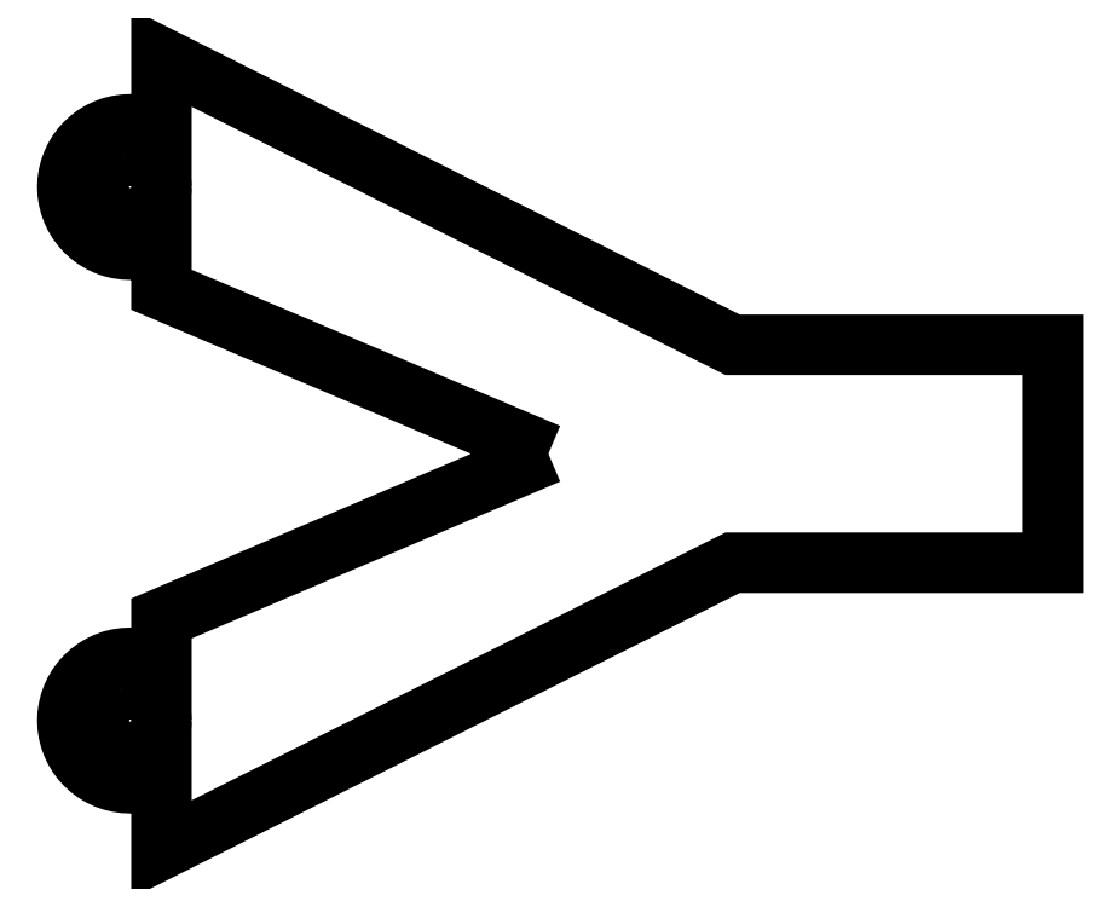
<metadata>
{"format":"dxf","ext":"dxf","renderer":"ezdxf+matplotlib","layout":"modelspace","background":"white","min_lineweight":24,"dpi":150}
</metadata>
<code>
0
SECTION
2
ENTITIES
0
LWPOLYLINE
8
0
90
100
70
0
10
36.76
20
47.13
10
-0.27
20
62.83
10
-0.27
20
67.47
10
-0.4416
20
67.37
10
-0.9739
20
67.12
10
-1.528
20
66.92
10
-2.099
20
66.78
10
-2.682
20
66.69
10
-3.27
20
66.66
10
-3.858
20
66.69
10
-4.441
20
66.78
10
-5.012
20
66.92
10
-5.566
20
67.12
10
-6.098
20
67.37
10
-6.603
20
67.67
10
-7.076
20
68.02
10
-7.513
20
68.42
10
-7.908
20
68.86
10
-8.259
20
69.33
10
-8.562
20
69.83
10
-8.813
20
70.37
10
-9.012
20
70.92
10
-9.155
20
71.49
10
-9.241
20
72.07
10
-9.27
20
72.66
10
-9.241
20
73.25
10
-9.155
20
73.83
10
-9.012
20
74.4
10
-8.813
20
74.96
10
-8.562
20
75.49
10
-8.259
20
76
10
-7.908
20
76.47
10
-7.513
20
76.91
10
-7.076
20
77.3
10
-6.603
20
77.65
10
-6.098
20
77.95
10
-5.566
20
78.21
10
-5.012
20
78.4
10
-4.441
20
78.55
10
-3.858
20
78.63
10
-3.27
20
78.66
10
-2.682
20
78.63
10
-2.099
20
78.55
10
-1.528
20
78.4
10
-0.9739
20
78.21
10
-0.4416
20
77.95
10
-0.27
20
77.85
10
-0.27
20
85.04
10
54.4
20
57.56
10
85.04
20
57.56
10
85.04
20
36.7
10
54.4
20
36.7
10
-0.27
20
9.27
10
-0.27
20
16.4
10
-0.4416
20
16.3
10
-0.9739
20
16.05
10
-1.528
20
15.85
10
-2.099
20
15.71
10
-2.682
20
15.62
10
-3.27
20
15.59
10
-3.858
20
15.62
10
-4.441
20
15.71
10
-5.012
20
15.85
10
-5.566
20
16.05
10
-6.098
20
16.3
10
-6.603
20
16.6
10
-7.076
20
16.95
10
-7.513
20
17.35
10
-7.908
20
17.79
10
-8.259
20
18.26
10
-8.562
20
18.76
10
-8.813
20
19.3
10
-9.012
20
19.85
10
-9.155
20
20.42
10
-9.241
20
21
10
-9.27
20
21.59
10
-9.241
20
22.18
10
-9.155
20
22.76
10
-9.012
20
23.33
10
-8.813
20
23.89
10
-8.562
20
24.42
10
-8.259
20
24.93
10
-7.908
20
25.4
10
-7.513
20
25.84
10
-7.076
20
26.23
10
-6.603
20
26.58
10
-6.098
20
26.88
10
-5.566
20
27.14
10
-5.012
20
27.33
10
-4.441
20
27.48
10
-3.858
20
27.56
10
-3.27
20
27.59
10
-2.682
20
27.56
10
-2.099
20
27.48
10
-1.528
20
27.33
10
-0.9739
20
27.14
10
-0.4416
20
26.88
10
-0.27
20
26.78
10
-0.27
20
31.36
10
36.76
20
47.13
0
LWPOLYLINE
8
0
90
65
70
0
10
-4.141
20
24.46
10
-4.418
20
24.36
10
-4.684
20
24.24
10
-4.937
20
24.09
10
-5.173
20
23.91
10
-5.391
20
23.71
10
-5.589
20
23.5
10
-5.764
20
23.26
10
-5.916
20
23.01
10
-6.042
20
22.74
10
-6.141
20
22.46
10
-6.212
20
22.18
10
-6.256
20
21.89
10
-6.27
20
21.59
10
-6.256
20
21.3
10
-6.212
20
21.01
10
-6.141
20
20.72
10
-6.042
20
20.44
10
-5.916
20
20.18
10
-5.764
20
19.93
10
-5.589
20
19.69
10
-5.391
20
19.47
10
-5.173
20
19.27
10
-4.937
20
19.1
10
-4.684
20
18.95
10
-4.418
20
18.82
10
-4.141
20
18.72
10
-3.855
20
18.65
10
-3.564
20
18.61
10
-3.27
20
18.59
10
-2.976
20
18.61
10
-2.685
20
18.65
10
-2.399
20
18.72
10
-2.122
20
18.82
10
-1.856
20
18.95
10
-1.603
20
19.1
10
-1.367
20
19.27
10
-1.149
20
19.47
10
-0.951
20
19.69
10
-0.7756
20
19.93
10
-0.6242
20
20.18
10
-0.4984
20
20.44
10
-0.3992
20
20.72
10
-0.3276
20
21.01
10
-0.2844
20
21.3
10
-0.27
20
21.59
10
-0.2844
20
21.89
10
-0.3276
20
22.18
10
-0.3992
20
22.46
10
-0.4984
20
22.74
10
-0.6242
20
23.01
10
-0.7756
20
23.26
10
-0.951
20
23.5
10
-1.149
20
23.71
10
-1.367
20
23.91
10
-1.603
20
24.09
10
-1.856
20
24.24
10
-2.122
20
24.36
10
-2.399
20
24.46
10
-2.685
20
24.53
10
-2.976
20
24.58
10
-3.27
20
24.59
10
-3.564
20
24.58
10
-3.855
20
24.53
10
-4.141
20
24.46
0
LWPOLYLINE
8
0
90
65
70
0
10
-3.855
20
75.61
10
-4.141
20
75.53
10
-4.418
20
75.43
10
-4.684
20
75.31
10
-4.937
20
75.16
10
-5.173
20
74.98
10
-5.391
20
74.78
10
-5.589
20
74.57
10
-5.764
20
74.33
10
-5.916
20
74.08
10
-6.042
20
73.81
10
-6.141
20
73.53
10
-6.212
20
73.25
10
-6.256
20
72.96
10
-6.27
20
72.66
10
-6.256
20
72.37
10
-6.212
20
72.08
10
-6.141
20
71.79
10
-6.042
20
71.52
10
-5.916
20
71.25
10
-5.764
20
71
10
-5.589
20
70.76
10
-5.391
20
70.54
10
-5.173
20
70.34
10
-4.937
20
70.17
10
-4.684
20
70.02
10
-4.418
20
69.89
10
-4.141
20
69.79
10
-3.855
20
69.72
10
-3.564
20
69.68
10
-3.27
20
69.66
10
-2.976
20
69.68
10
-2.685
20
69.72
10
-2.399
20
69.79
10
-2.122
20
69.89
10
-1.856
20
70.02
10
-1.603
20
70.17
10
-1.367
20
70.34
10
-1.149
20
70.54
10
-0.951
20
70.76
10
-0.7756
20
71
10
-0.6242
20
71.25
10
-0.4984
20
71.52
10
-0.3992
20
71.79
10
-0.3276
20
72.08
10
-0.2844
20
72.37
10
-0.27
20
72.66
10
-0.2844
20
72.96
10
-0.3276
20
73.25
10
-0.3992
20
73.53
10
-0.4984
20
73.81
10
-0.6242
20
74.08
10
-0.7756
20
74.33
10
-0.951
20
74.57
10
-1.149
20
74.78
10
-1.367
20
74.98
10
-1.603
20
75.16
10
-1.856
20
75.31
10
-2.122
20
75.43
10
-2.399
20
75.53
10
-2.685
20
75.61
10
-2.976
20
75.65
10
-3.27
20
75.66
10
-3.564
20
75.65
10
-3.855
20
75.61
0
ENDSEC
0
EOF

</code>
